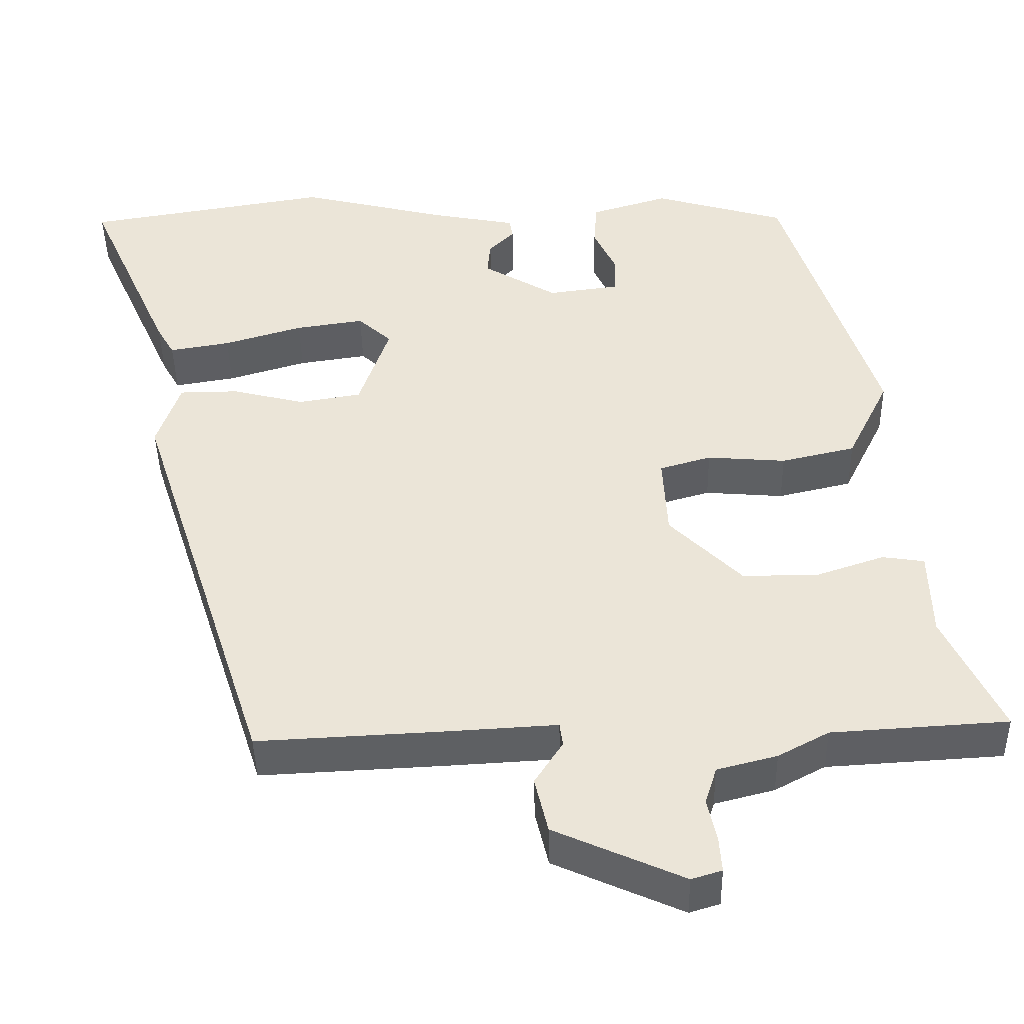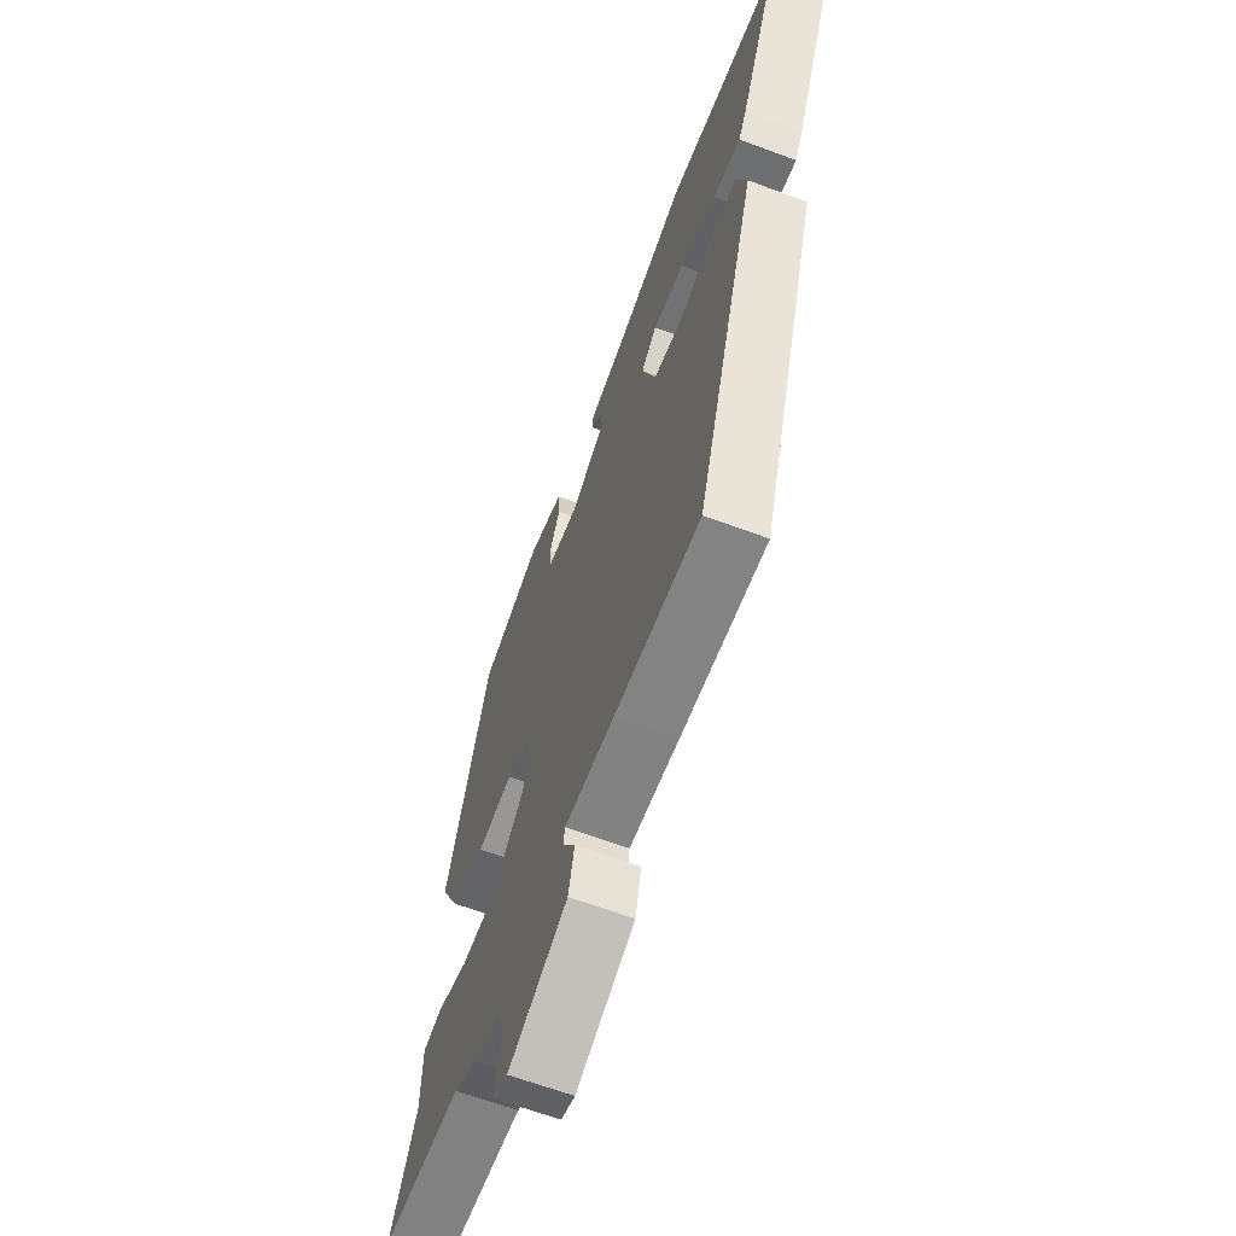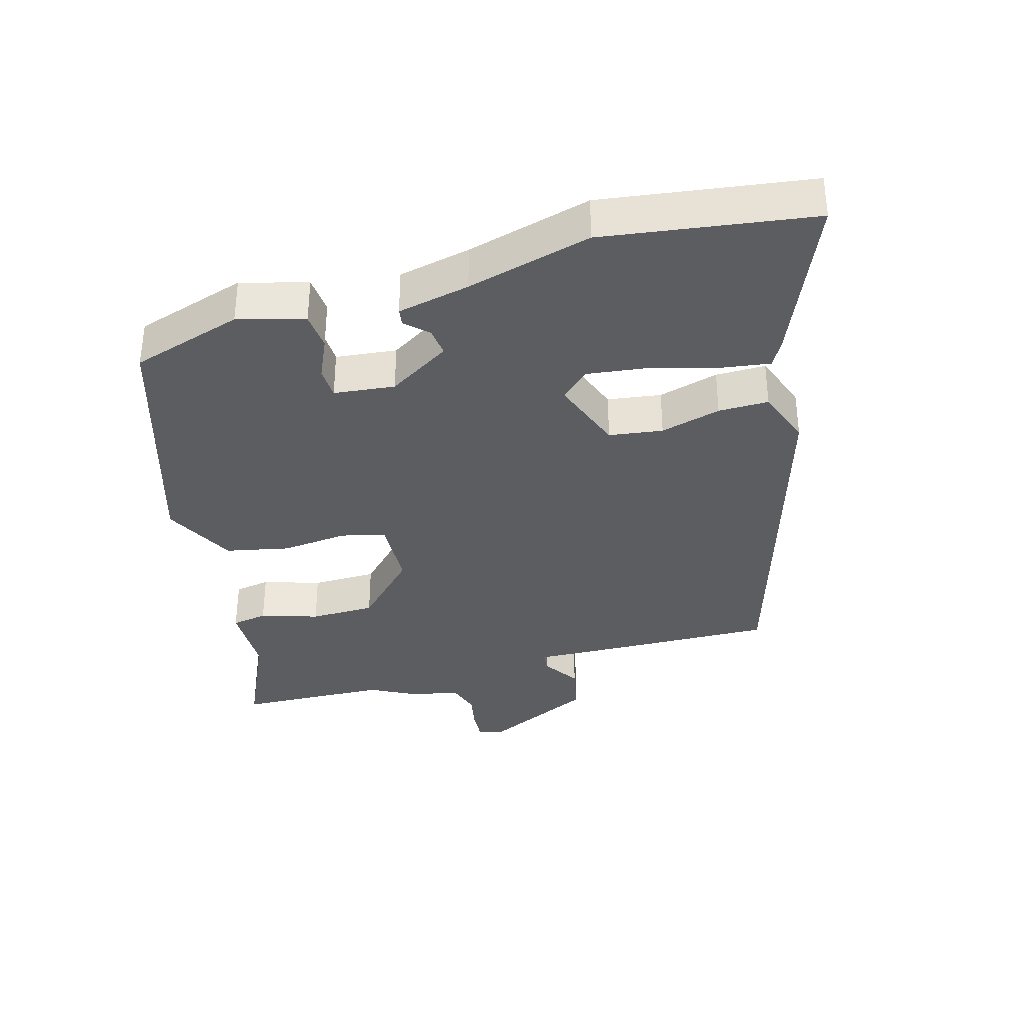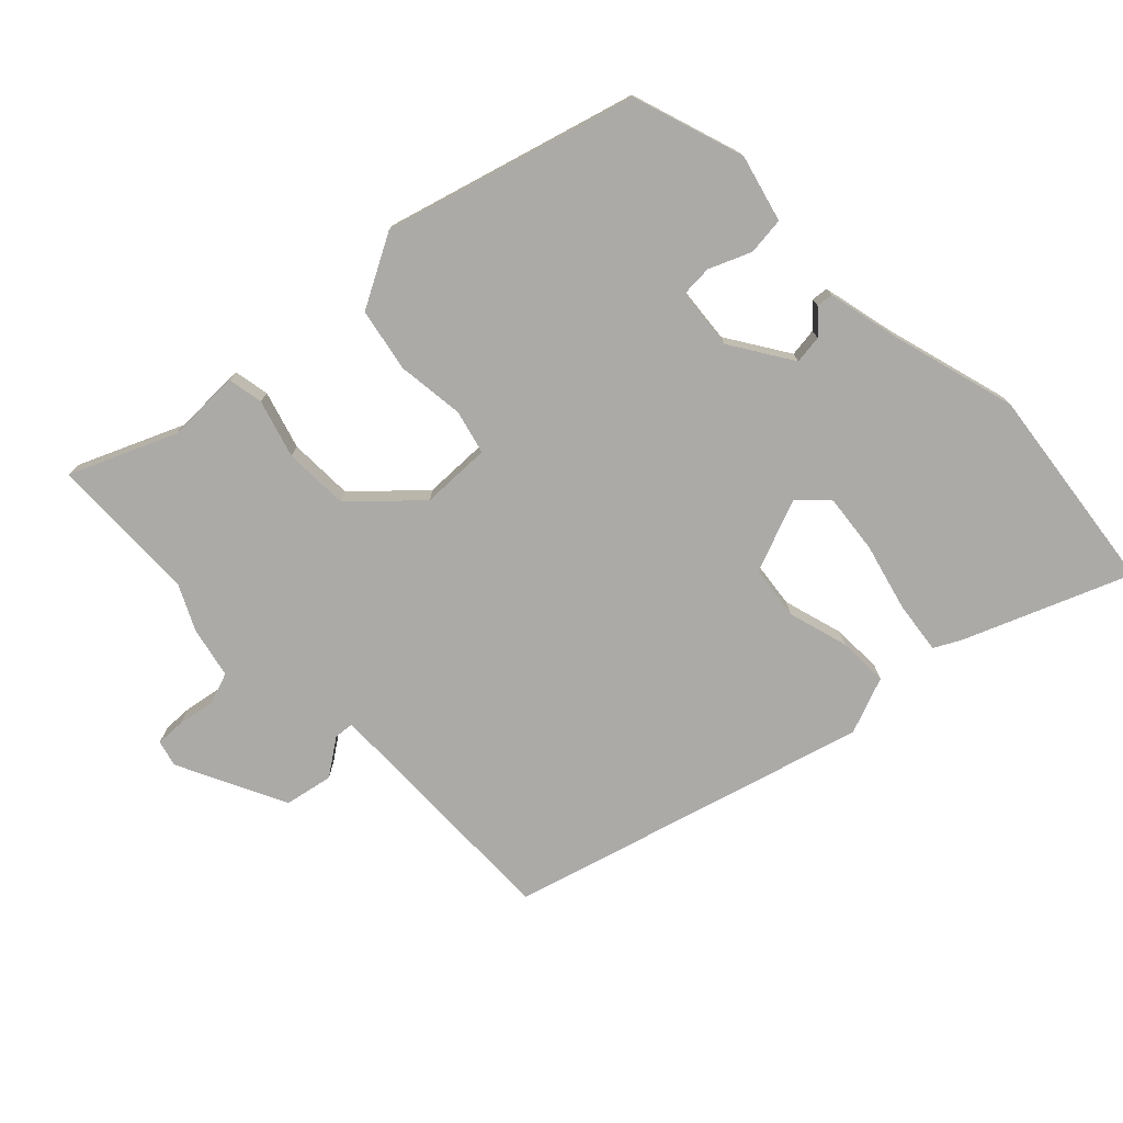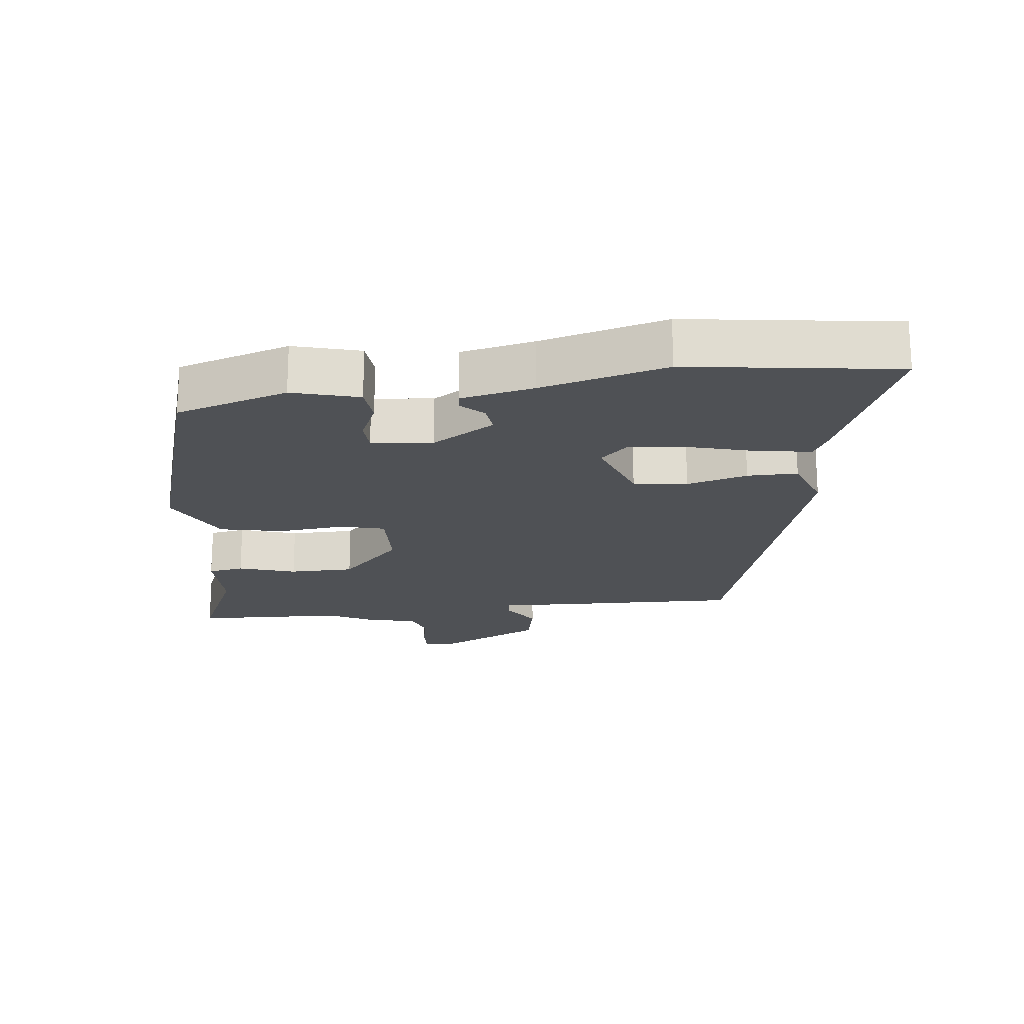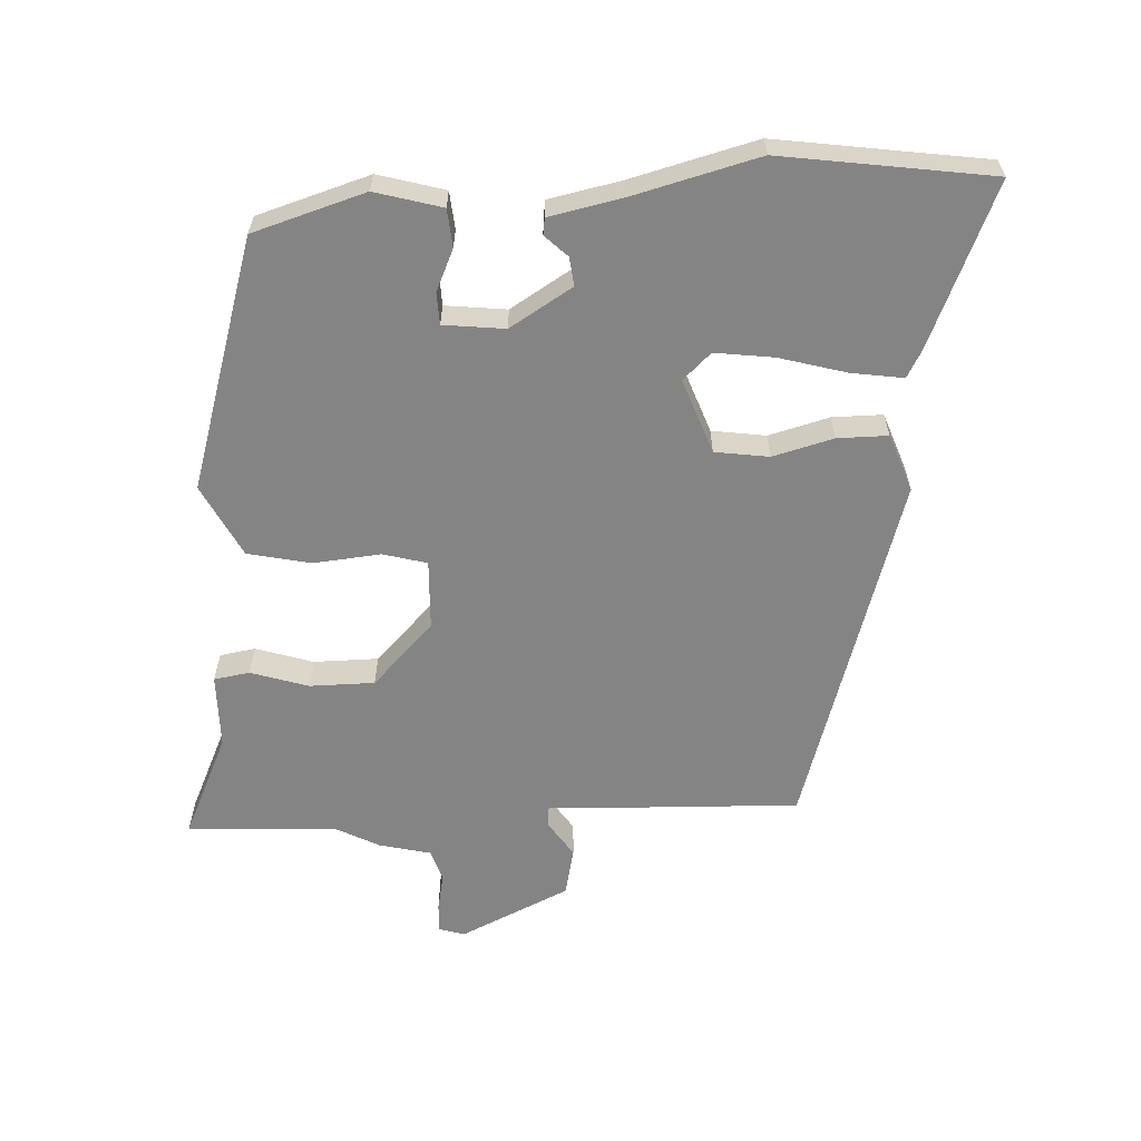
<metadata>
{"format":"obj","ext":"obj","renderer":"f3d","projection":"perspective","resolution":1024,"background":"white","views":[{"elev":-42.9,"azim":-178.9,"up":"+Z"},{"elev":-63.9,"azim":69.3,"up":"+Z"},{"elev":-35.7,"azim":16.9,"up":"+Y"},{"elev":-76.0,"azim":-43.7,"up":"+Y"},{"elev":-20.0,"azim":7.8,"up":"+Y"},{"elev":-61.3,"azim":3.8,"up":"+Y"}]}
</metadata>
<code>
v 0.34 0.07 -0.511
v 0.099 0.07 -0.499
v -0.04 0.07 -0.491
v -0.044 0.07 -0.521
v -0.008 0.07 -0.577
v -0.025 0.07 -0.649
v -0.191 0.07 -0.723
v -0.23 0.07 -0.711
v -0.227 0.07 -0.667
v -0.215 0.07 -0.611
v -0.23 0.07 -0.563
v -0.307 0.07 -0.543
v -0.372 0.07 -0.508
v -0.598 0.07 -0.494
v -0.524 0.07 -0.339
v -0.521 0.07 -0.227
v -0.467 0.07 -0.219
v -0.381 0.07 -0.248
v -0.283 0.07 -0.249
v -0.19 0.07 -0.157
v -0.184 0.07 -0.052
v -0.25 0.07 -0.033
v -0.351 0.07 -0.041
v -0.446 0.07 -0.019
v -0.5 0.07 0.091
v -0.378 0.07 0.465
v -0.208 0.07 0.514
v -0.108 0.07 0.484
v -0.104 0.07 0.427
v -0.133 0.07 0.365
v -0.132 0.07 0.317
v -0.04 0.07 0.305
v 0.055 0.07 0.361
v 0.051 0.07 0.404
v 0.018 0.07 0.437
v 0.022 0.07 0.462
v 0.132 0.07 0.483
v 0.322 0.07 0.529
v 0.637 0.07 0.478
v 0.528 0.07 0.235
v 0.505 0.07 0.195
v 0.427 0.07 0.208
v 0.326 0.07 0.238
v 0.238 0.07 0.251
v 0.195 0.07 0.212
v 0.234 0.07 0.099
v 0.315 0.07 0.086
v 0.407 0.07 0.109
v 0.483 0.07 0.108
v 0.513 0.07 0.021
v 0.34 0 -0.511
v 0.099 0 -0.499
v -0.04 0 -0.491
v -0.044 0 -0.521
v -0.008 0 -0.577
v -0.025 0 -0.649
v -0.191 0 -0.723
v -0.23 0 -0.711
v -0.227 0 -0.667
v -0.215 0 -0.611
v -0.23 0 -0.563
v -0.307 0 -0.543
v -0.372 0 -0.508
v -0.598 0 -0.494
v -0.524 0 -0.339
v -0.521 0 -0.227
v -0.467 0 -0.219
v -0.381 0 -0.248
v -0.283 0 -0.249
v -0.19 0 -0.157
v -0.184 0 -0.052
v -0.25 0 -0.033
v -0.351 0 -0.041
v -0.446 0 -0.019
v -0.5 0 0.091
v -0.378 0 0.465
v -0.208 0 0.514
v -0.108 0 0.484
v -0.104 0 0.427
v -0.133 0 0.365
v -0.132 0 0.317
v -0.04 0 0.305
v 0.055 0 0.361
v 0.051 0 0.404
v 0.018 0 0.437
v 0.022 0 0.462
v 0.132 0 0.483
v 0.322 0 0.529
v 0.637 0 0.478
v 0.528 0 0.235
v 0.505 0 0.195
v 0.427 0 0.208
v 0.326 0 0.238
v 0.238 0 0.251
v 0.195 0 0.212
v 0.234 0 0.099
v 0.315 0 0.086
v 0.407 0 0.109
v 0.483 0 0.108
v 0.513 0 0.021
f 1 2 3
f 50 1 3
f 49 50 3
f 48 49 3
f 47 48 3
f 46 47 3
f 45 46 3
f 41 42 43
f 40 41 43
f 39 40 43
f 38 39 43
f 37 38 43
f 37 43 44
f 36 37 44
f 35 36 44
f 34 35 44
f 33 34 44 45
f 28 29 30
f 27 28 30
f 26 27 30
f 25 26 30
f 24 25 30
f 23 24 30
f 22 23 30 31
f 21 22 31 32
f 15 16 17 18
f 15 18 19
f 14 15 19
f 13 14 19
f 13 19 20
f 12 13 20
f 11 12 20
f 8 9 10
f 7 8 10
f 6 7 10
f 5 6 10
f 4 5 10
f 10 11 20
f 4 10 20
f 3 4 20
f 32 33 45
f 21 32 45
f 20 21 45
f 3 20 45
f 53 52 51
f 53 51 100
f 53 100 99
f 53 99 98
f 53 98 97
f 53 97 96
f 53 96 95
f 93 92 91
f 93 91 90
f 93 90 89
f 93 89 88
f 93 88 87
f 94 93 87
f 94 87 86
f 94 86 85
f 94 85 84
f 95 94 84 83
f 80 79 78
f 80 78 77
f 80 77 76
f 80 76 75
f 80 75 74
f 80 74 73
f 81 80 73 72
f 82 81 72 71
f 68 67 66 65
f 69 68 65
f 69 65 64
f 69 64 63
f 70 69 63
f 70 63 62
f 70 62 61
f 60 59 58
f 60 58 57
f 60 57 56
f 60 56 55
f 60 55 54
f 70 61 60
f 70 60 54
f 70 54 53
f 95 83 82
f 95 82 71
f 95 71 70
f 95 70 53
f 1 51 52 2
f 2 52 53 3
f 3 53 54 4
f 4 54 55 5
f 5 55 56 6
f 6 56 57 7
f 7 57 58 8
f 8 58 59 9
f 9 59 60 10
f 10 60 61 11
f 11 61 62 12
f 12 62 63 13
f 13 63 64 14
f 14 64 65 15
f 15 65 66 16
f 16 66 67 17
f 17 67 68 18
f 18 68 69 19
f 19 69 70 20
f 20 70 71 21
f 21 71 72 22
f 22 72 73 23
f 23 73 74 24
f 24 74 75 25
f 25 75 76 26
f 26 76 77 27
f 27 77 78 28
f 28 78 79 29
f 29 79 80 30
f 30 80 81 31
f 31 81 82 32
f 32 82 83 33
f 33 83 84 34
f 34 84 85 35
f 35 85 86 36
f 36 86 87 37
f 37 87 88 38
f 38 88 89 39
f 39 89 90 40
f 40 90 91 41
f 41 91 92 42
f 42 92 93 43
f 43 93 94 44
f 44 94 95 45
f 45 95 96 46
f 46 96 97 47
f 47 97 98 48
f 48 98 99 49
f 49 99 100 50
f 50 100 51 1

</code>
